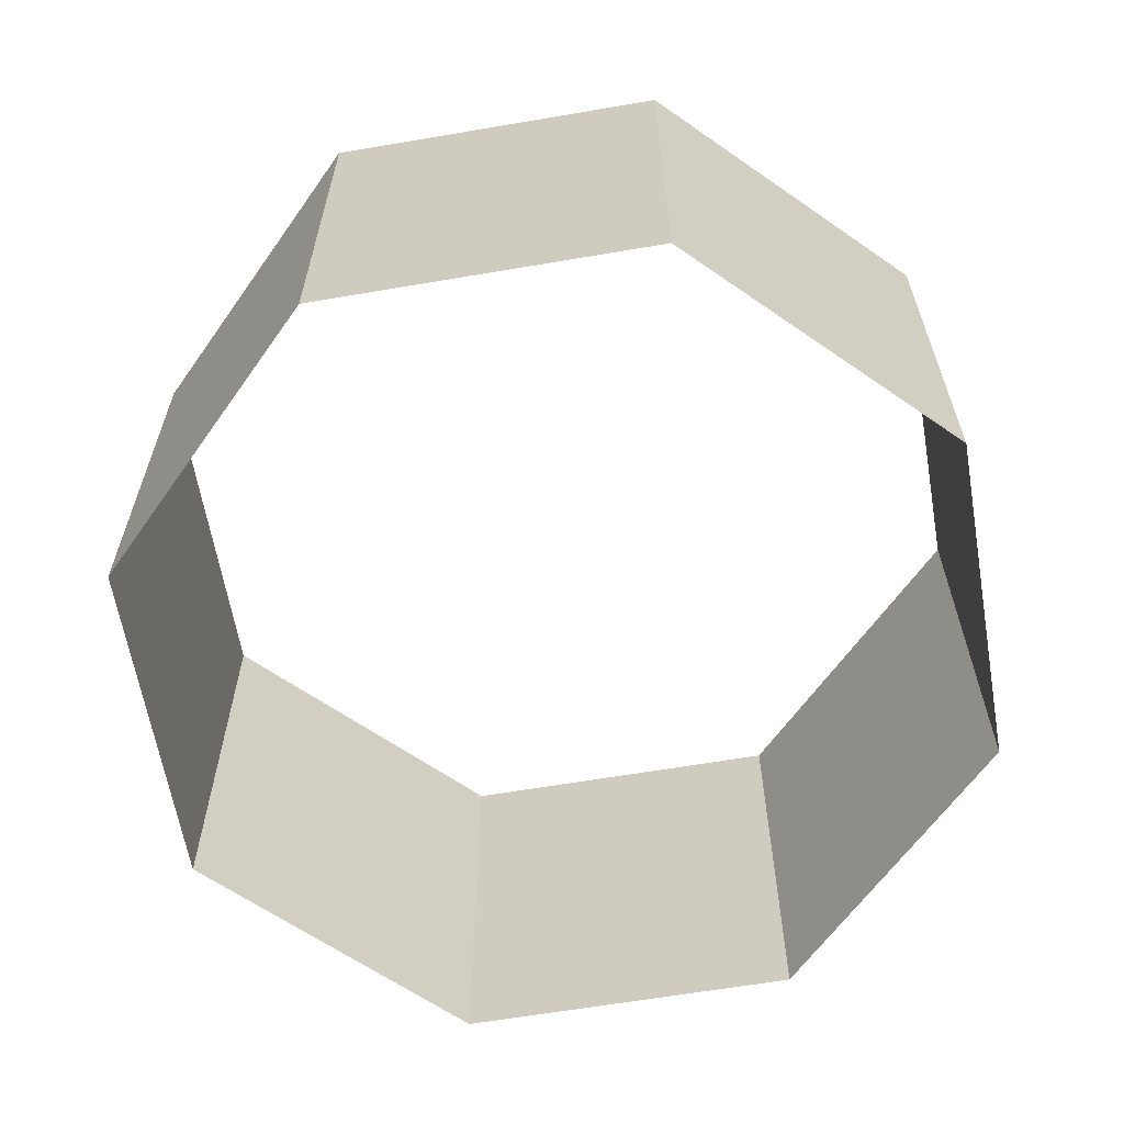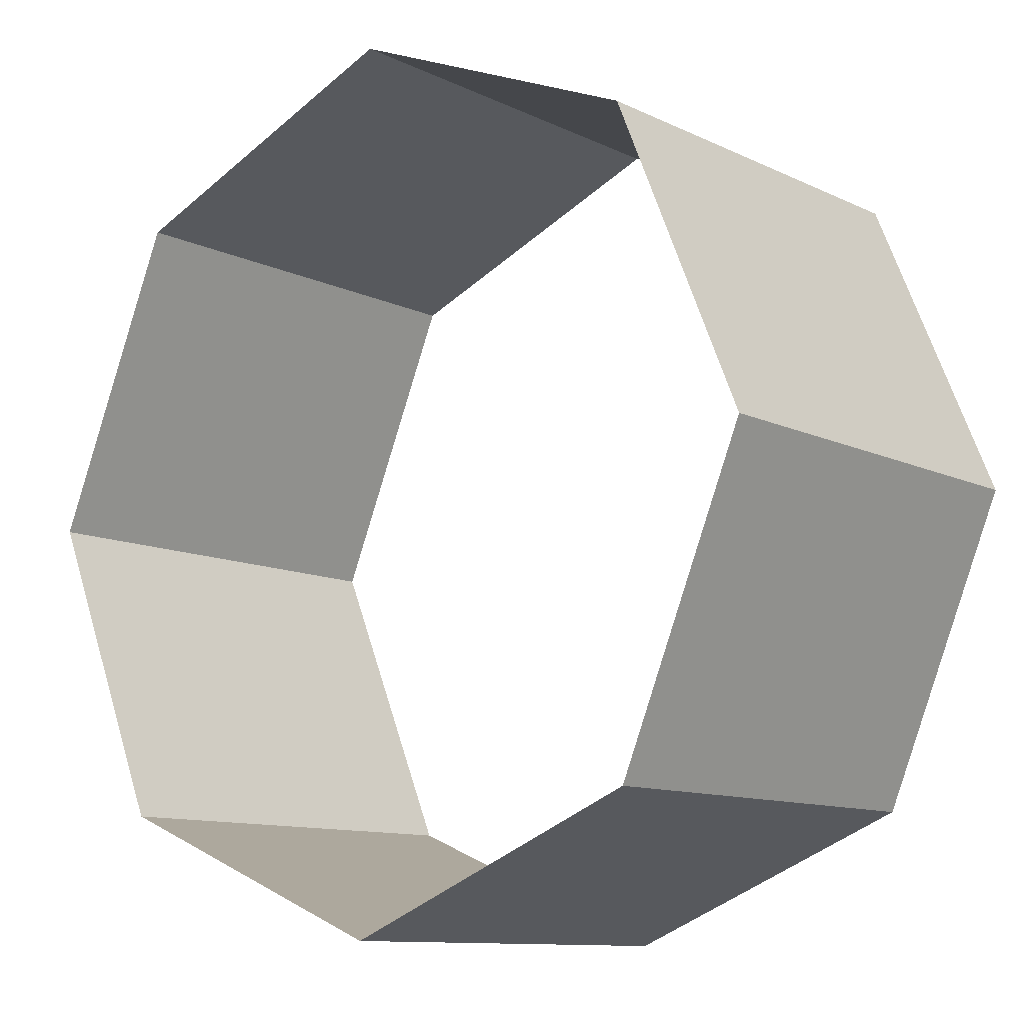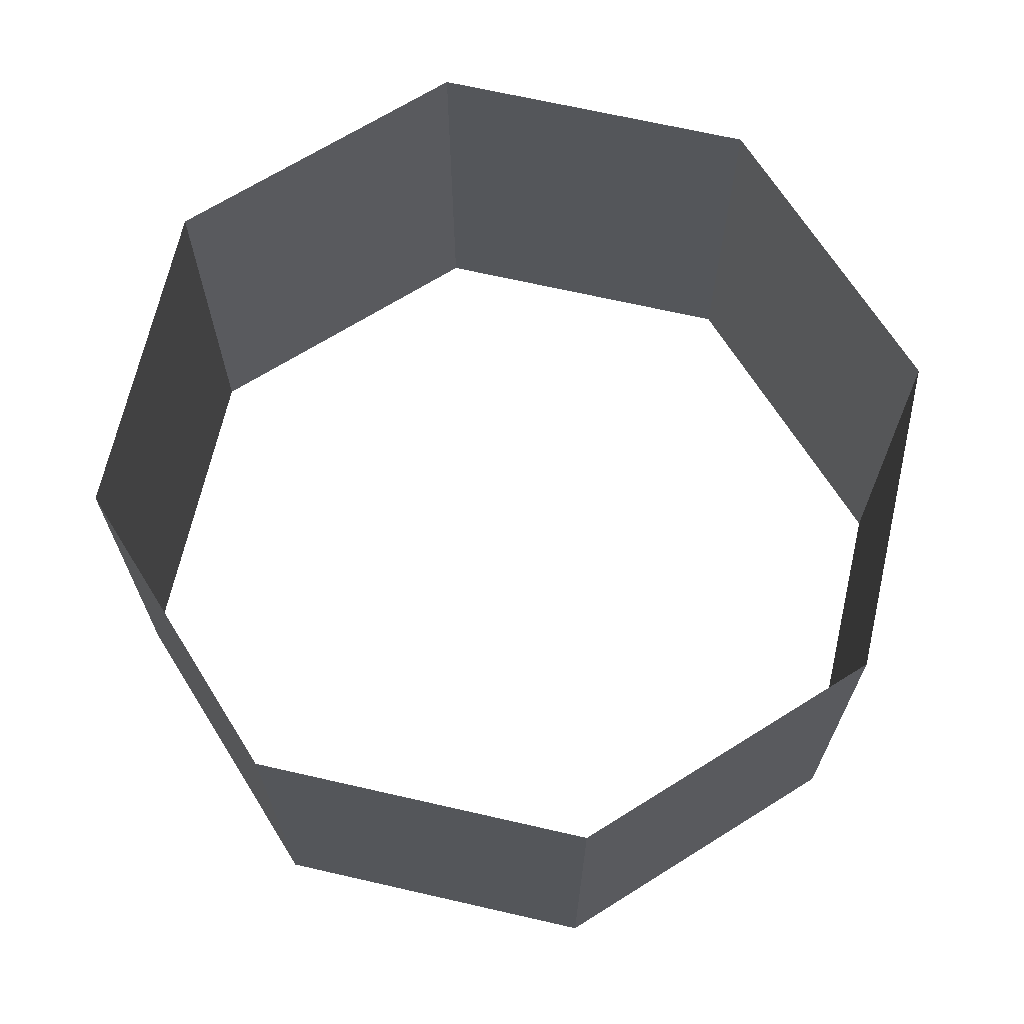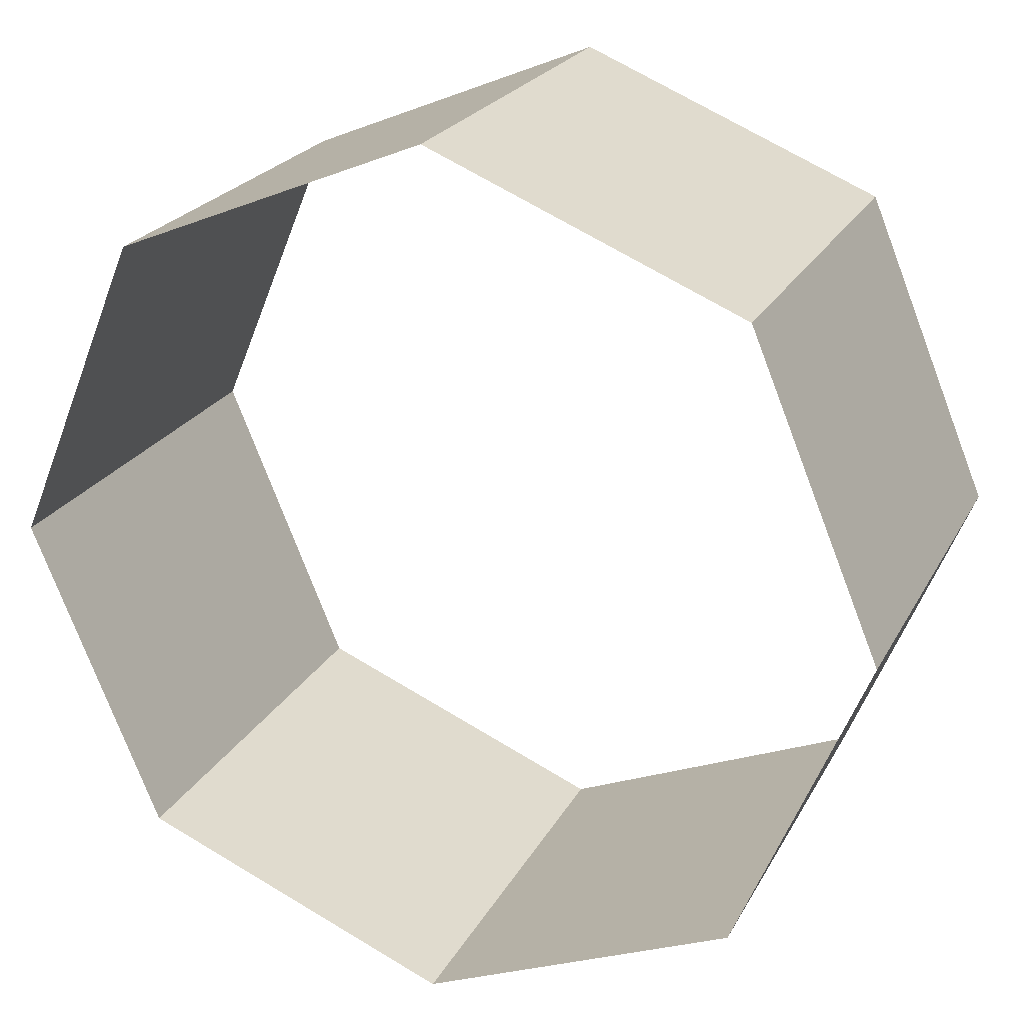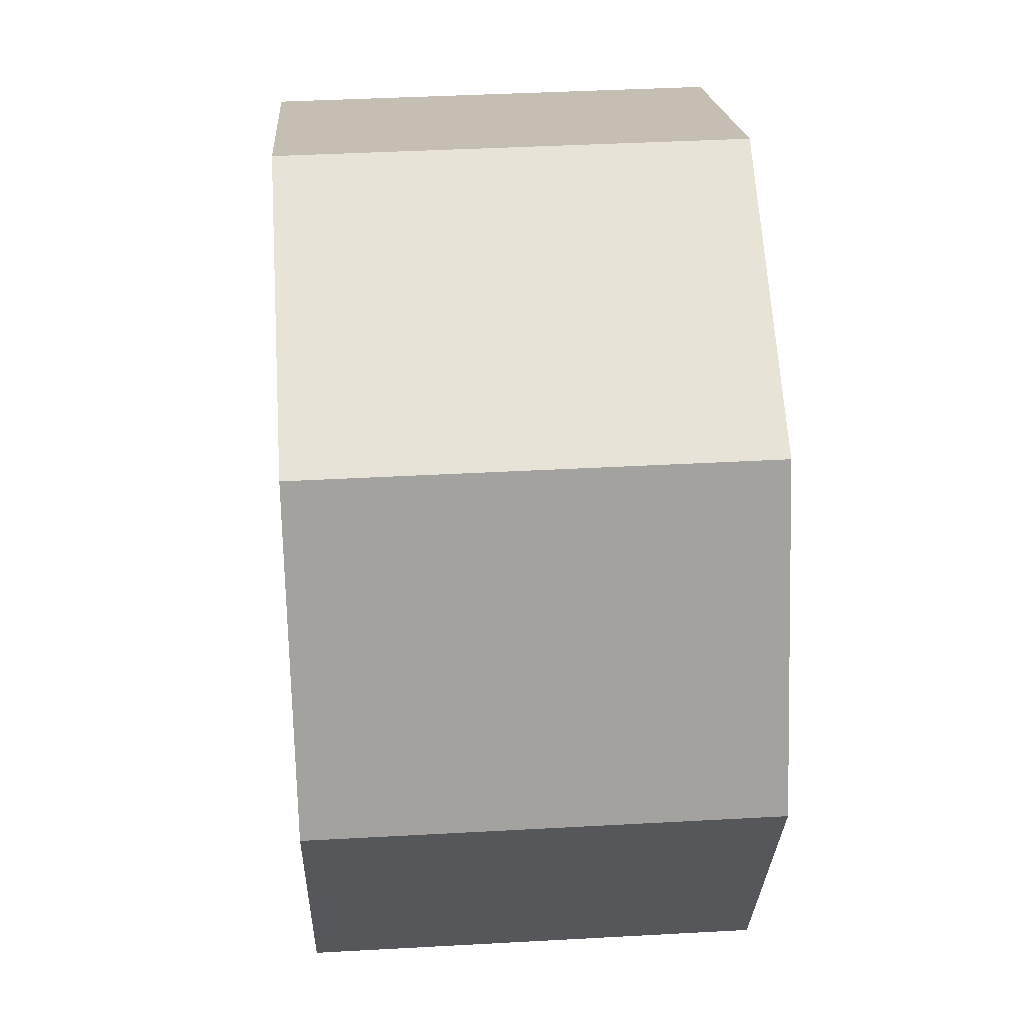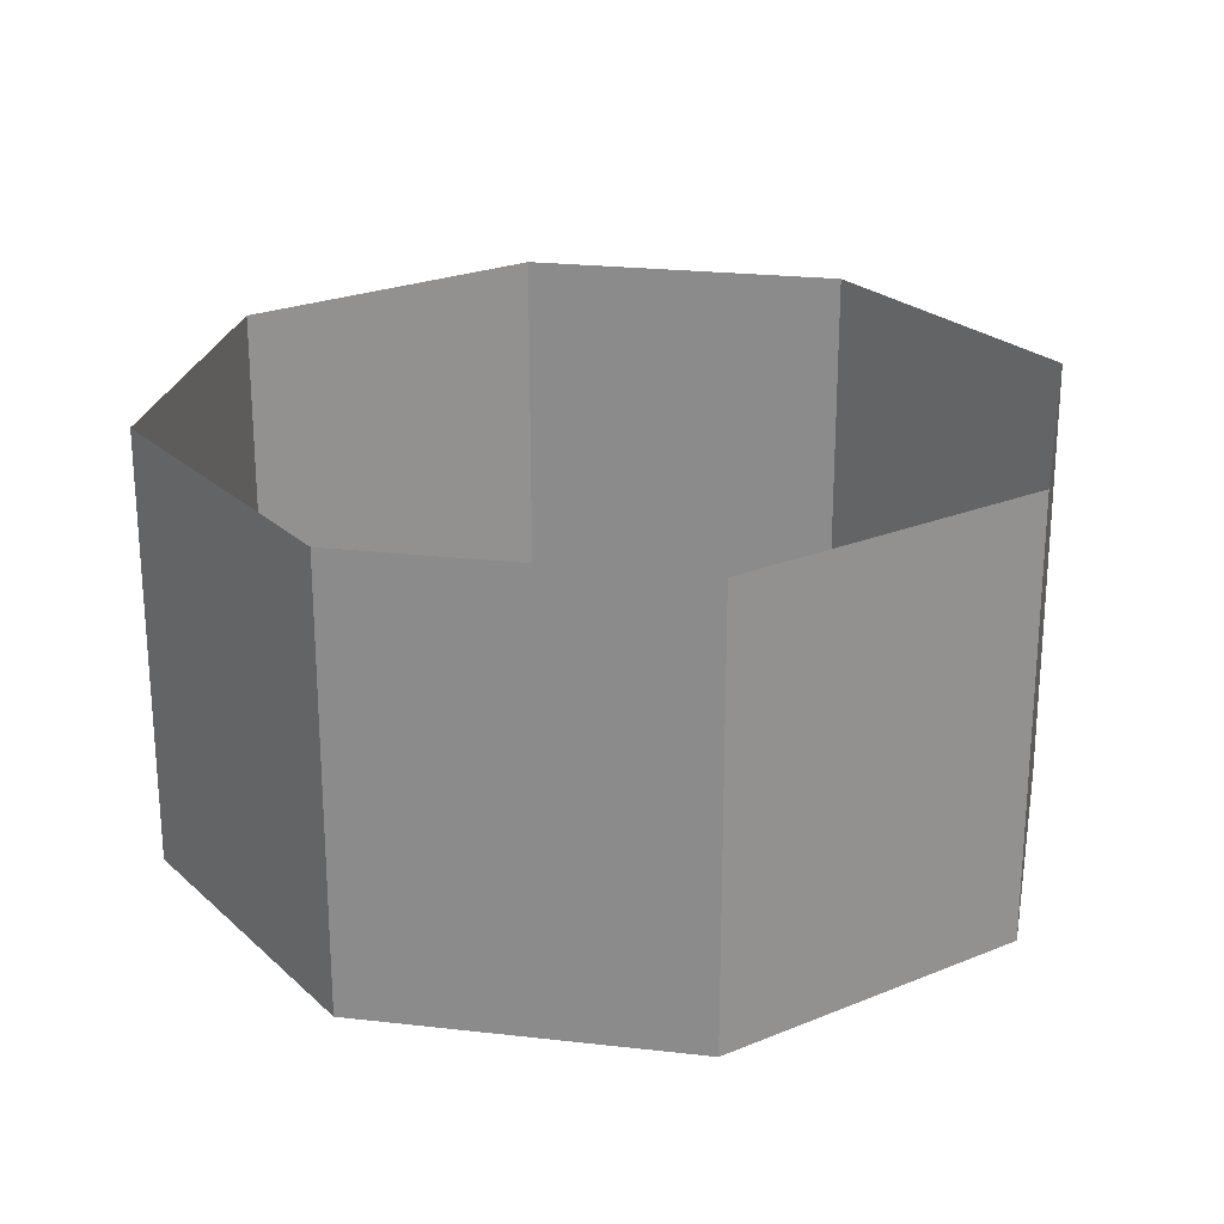
<metadata>
{"format":"obj","ext":"obj","renderer":"f3d","projection":"perspective","resolution":1024,"background":"white","views":[{"elev":-62.9,"azim":167.3,"up":"+Y"},{"elev":-10.8,"azim":-139.8,"up":"+Z"},{"elev":68.0,"azim":80.4,"up":"+Y"},{"elev":22.7,"azim":-158.3,"up":"+Z"},{"elev":40.4,"azim":-93.9,"up":"+Z"},{"elev":23.9,"azim":78.2,"up":"+Y"}]}
</metadata>
<code>
o Cylinder
v 0 -0.5 -1
v 0 0.5 -1
v 0.7071 -0.5 -0.7071
v 0.7071 0.5 -0.7071
v 1 -0.5 0
v 1 0.5 0
v 0.7071 -0.5 0.7071
v 0.7071 0.5 0.7071
v -0 -0.5 1
v -0 0.5 1
v -0.7071 -0.5 0.7071
v -0.7071 0.5 0.7071
v -1 -0.5 -0
v -1 0.5 -0
v -0.7071 -0.5 -0.7071
v -0.7071 0.5 -0.7071
f 1 3 4 2
f 3 5 6 4
f 5 7 8 6
f 7 9 10 8
f 9 11 12 10
f 11 13 14 12
f 13 15 16 14
f 15 1 2 16

</code>
